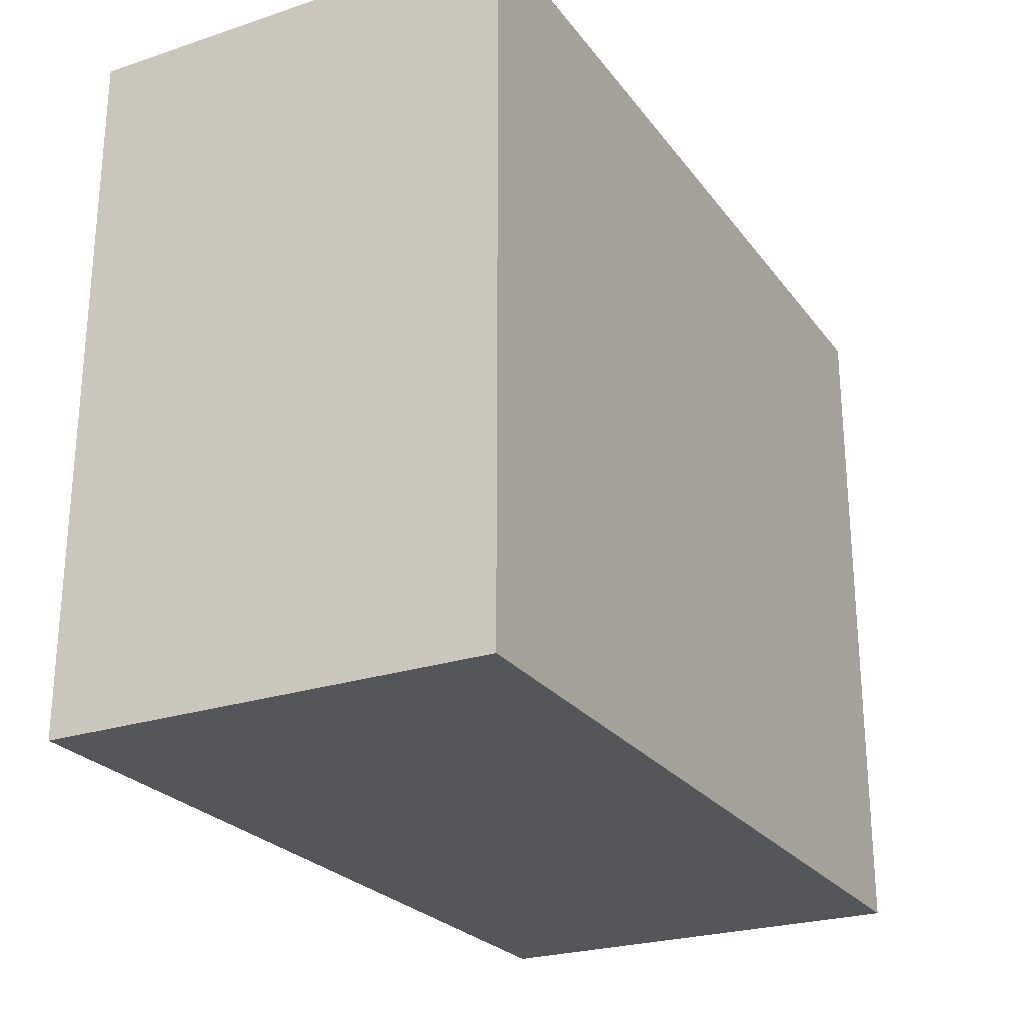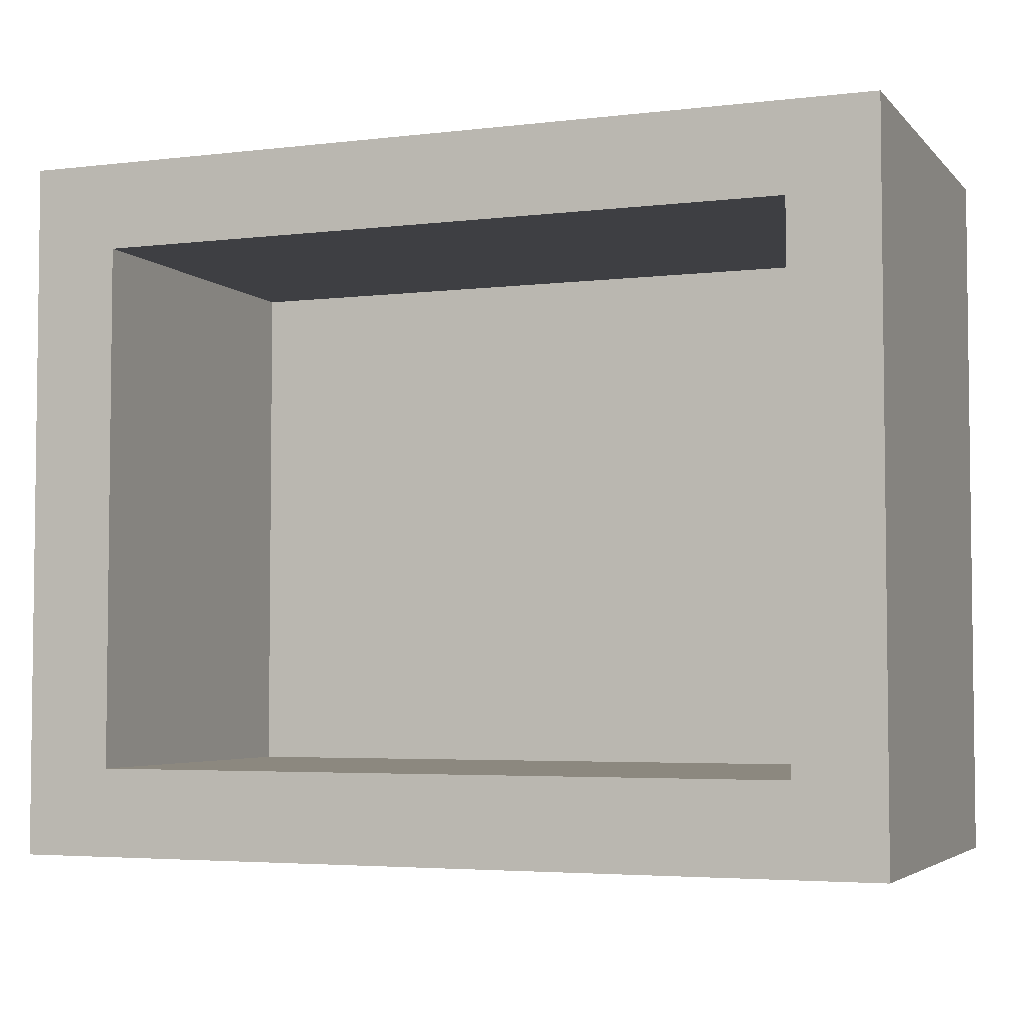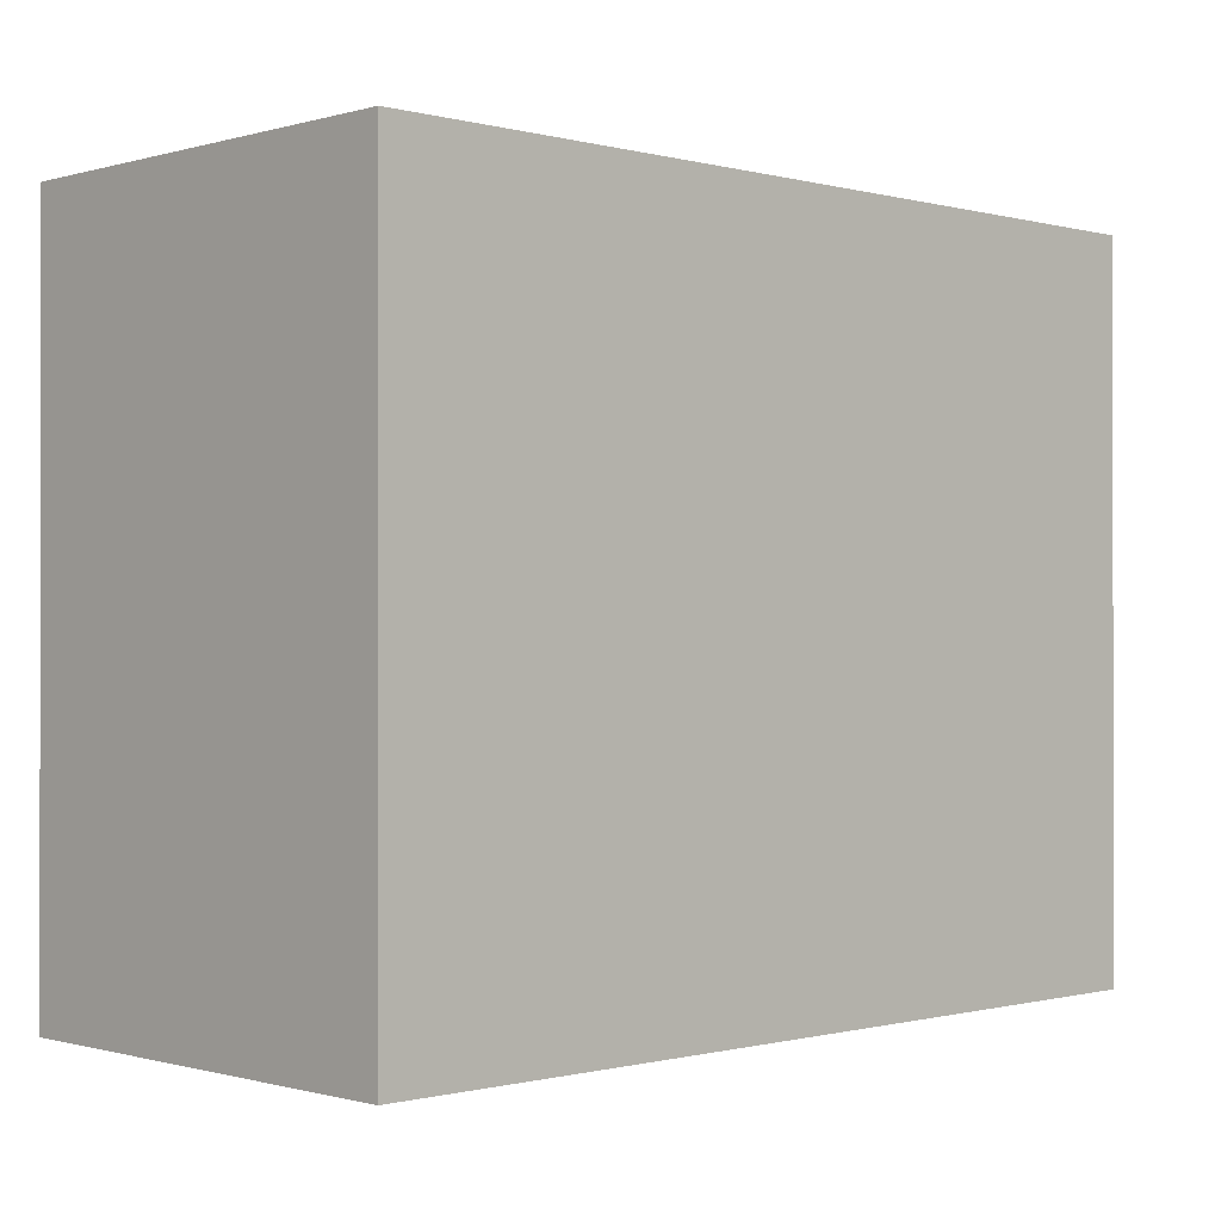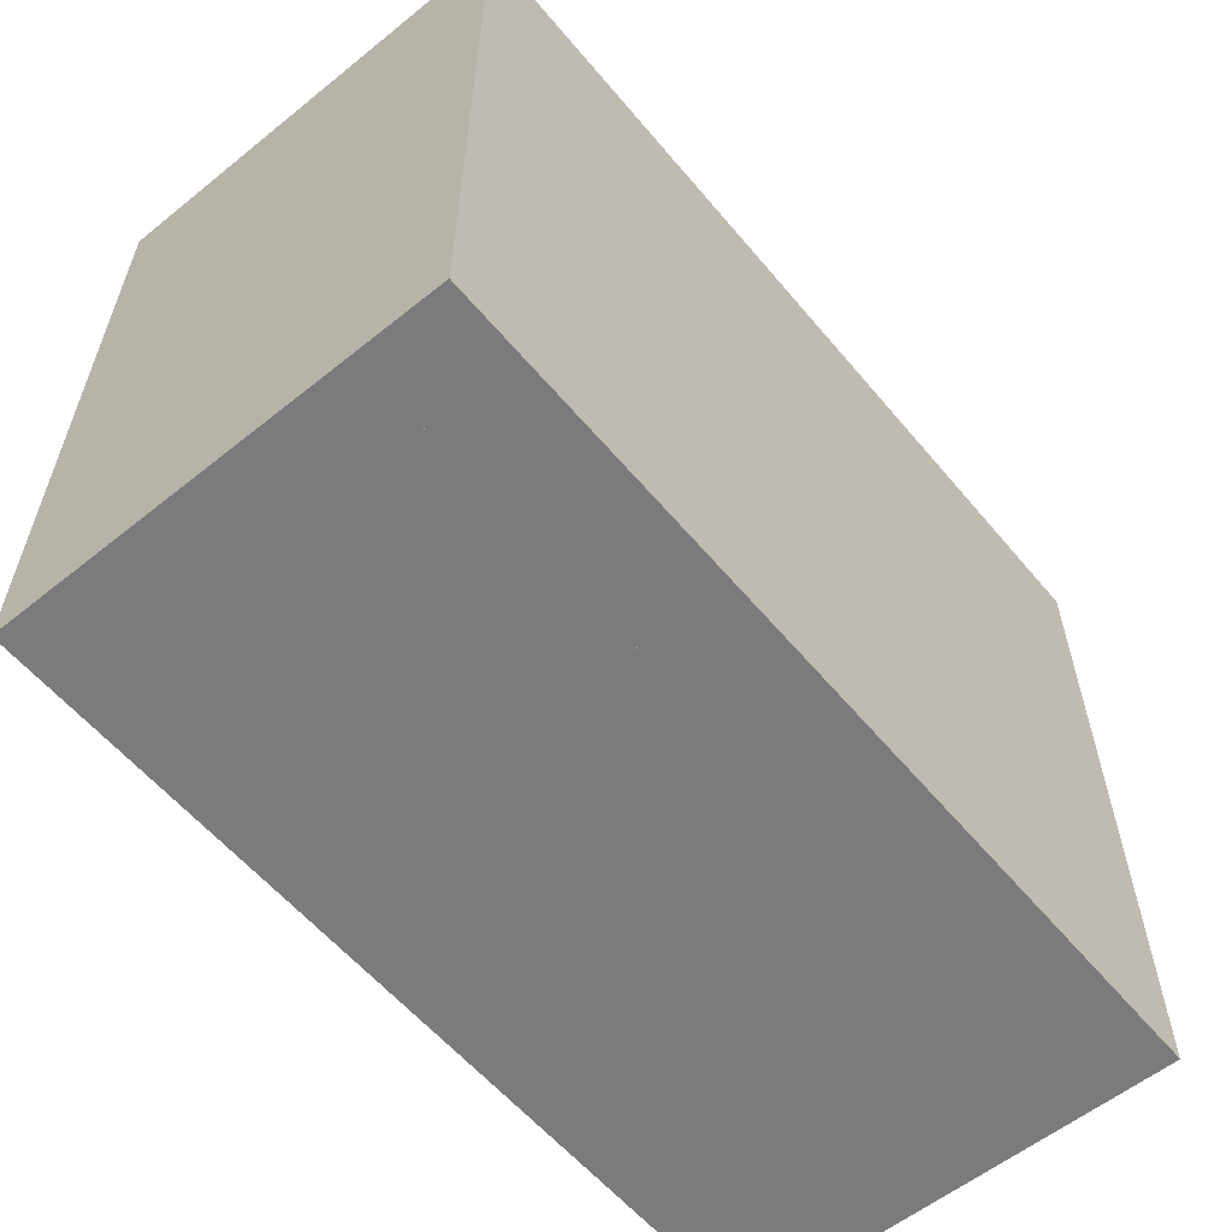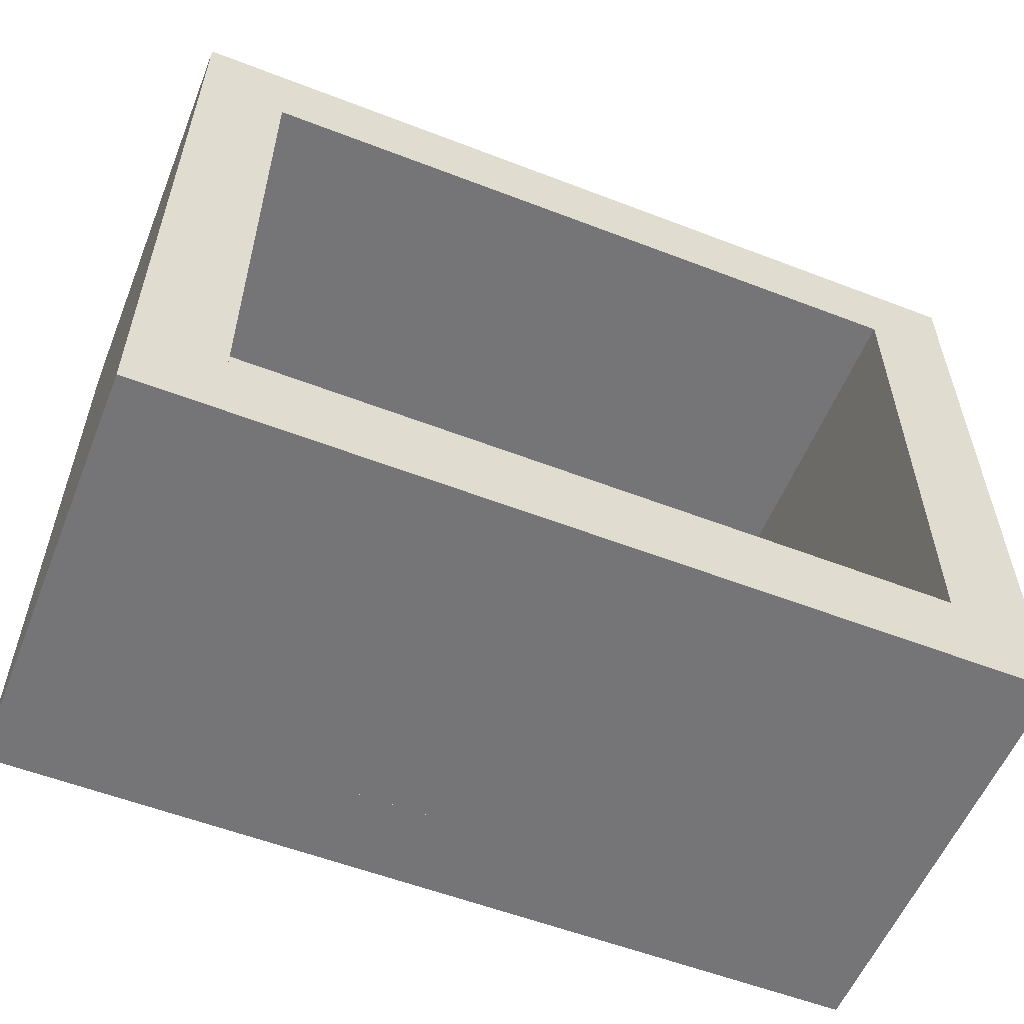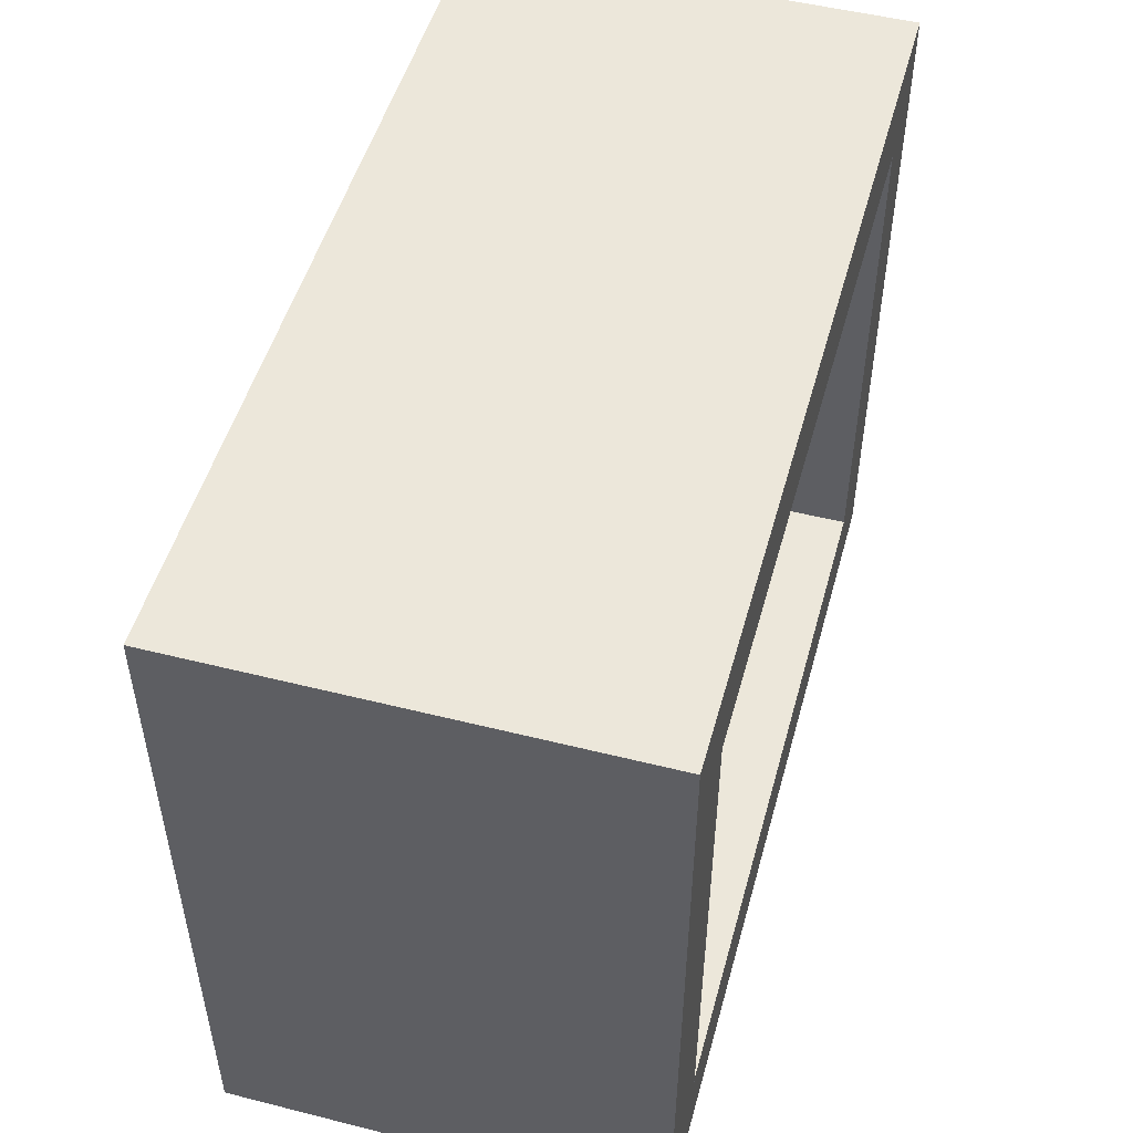
<metadata>
{"format":"obj","ext":"obj","renderer":"f3d","projection":"perspective","resolution":1024,"background":"white","views":[{"elev":-25.1,"azim":-62.0,"up":"+Z"},{"elev":-4.2,"azim":-158.7,"up":"+Z"},{"elev":-0.5,"azim":-44.0,"up":"+Z"},{"elev":-58.5,"azim":-50.4,"up":"+Z"},{"elev":-56.6,"azim":158.1,"up":"+Z"},{"elev":50.5,"azim":105.4,"up":"+Z"}]}
</metadata>
<code>
o bottom
v 0.625 0.125 -0.5
v 0.625 2.22e-16 -0.5
v 0.625 0.125 0.5
v 0.625 0 0.5
v -0.625 2.22e-16 -0.5
v -0.625 0.125 -0.5
v -0.625 0 0.5
v -0.625 0.125 0.5
f 1 3 2
f 3 4 2
f 5 7 6
f 7 8 6
f 5 6 2
f 6 1 2
f 8 7 3
f 7 4 3
f 6 8 1
f 8 3 1
f 2 4 5
f 4 7 5
o front
v 0.625 0.625 -0.5
v 0.5 0.625 -0.5
v 0.625 0.125 -0.5
v 0.5 0.125 -0.5
v 0.5 0.625 0.5
v 0.625 0.625 0.5
v 0.5 0.125 0.5
v 0.625 0.125 0.5
f 9 11 10
f 11 12 10
f 13 15 14
f 15 16 14
f 13 14 10
f 14 9 10
f 16 15 11
f 15 12 11
f 14 16 9
f 16 11 9
f 10 12 13
f 12 15 13
o back
v -0.625 0.625 0.5
v -0.5 0.625 0.5
v -0.625 0.125 0.5
v -0.5 0.125 0.5
v -0.5 0.625 -0.5
v -0.625 0.625 -0.5
v -0.5 0.125 -0.5
v -0.625 0.125 -0.5
f 17 19 18
f 19 20 18
f 21 23 22
f 23 24 22
f 21 22 18
f 22 17 18
f 24 23 19
f 23 20 19
f 22 24 17
f 24 19 17
f 18 20 21
f 20 23 21
o right
v -0.5 0.625 -0.5
v -0.5 0.625 -0.375
v -0.5 0.125 -0.5
v -0.5 0.125 -0.375
v 0.5 0.625 -0.375
v 0.5 0.625 -0.5
v 0.5 0.125 -0.375
v 0.5 0.125 -0.5
f 25 27 26
f 27 28 26
f 29 31 30
f 31 32 30
f 29 30 26
f 30 25 26
f 32 31 27
f 31 28 27
f 30 32 25
f 32 27 25
f 26 28 29
f 28 31 29
o left
v 0.5 0.625 0.5
v 0.5 0.625 0.375
v 0.5 0.125 0.5
v 0.5 0.125 0.375
v -0.5 0.625 0.375
v -0.5 0.625 0.5
v -0.5 0.125 0.375
v -0.5 0.125 0.5
f 33 35 34
f 35 36 34
f 37 39 38
f 39 40 38
f 37 38 34
f 38 33 34
f 40 39 35
f 39 36 35
f 38 40 33
f 40 35 33
f 34 36 37
f 36 39 37

</code>
